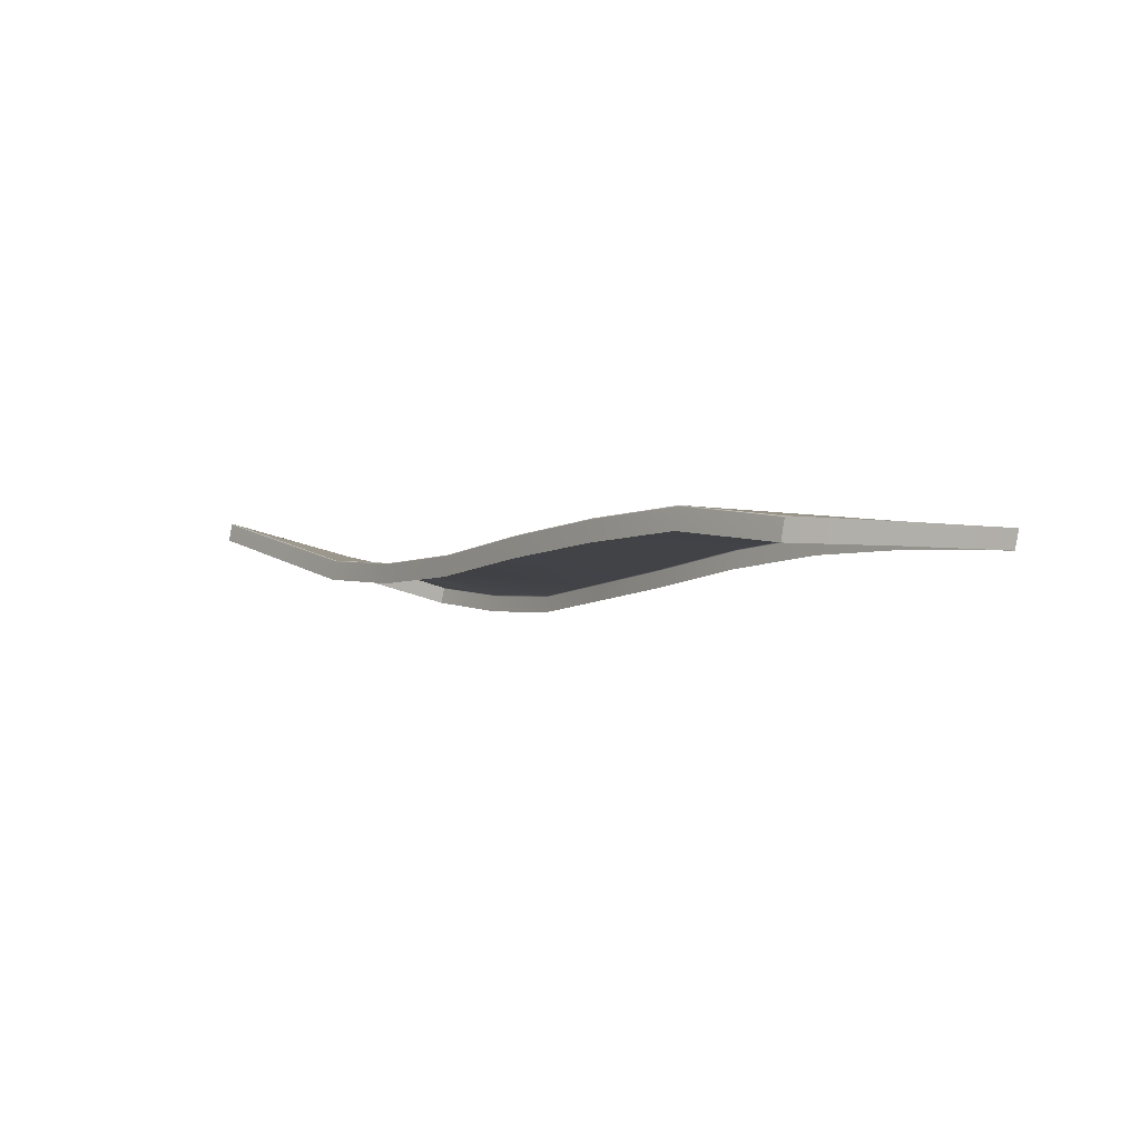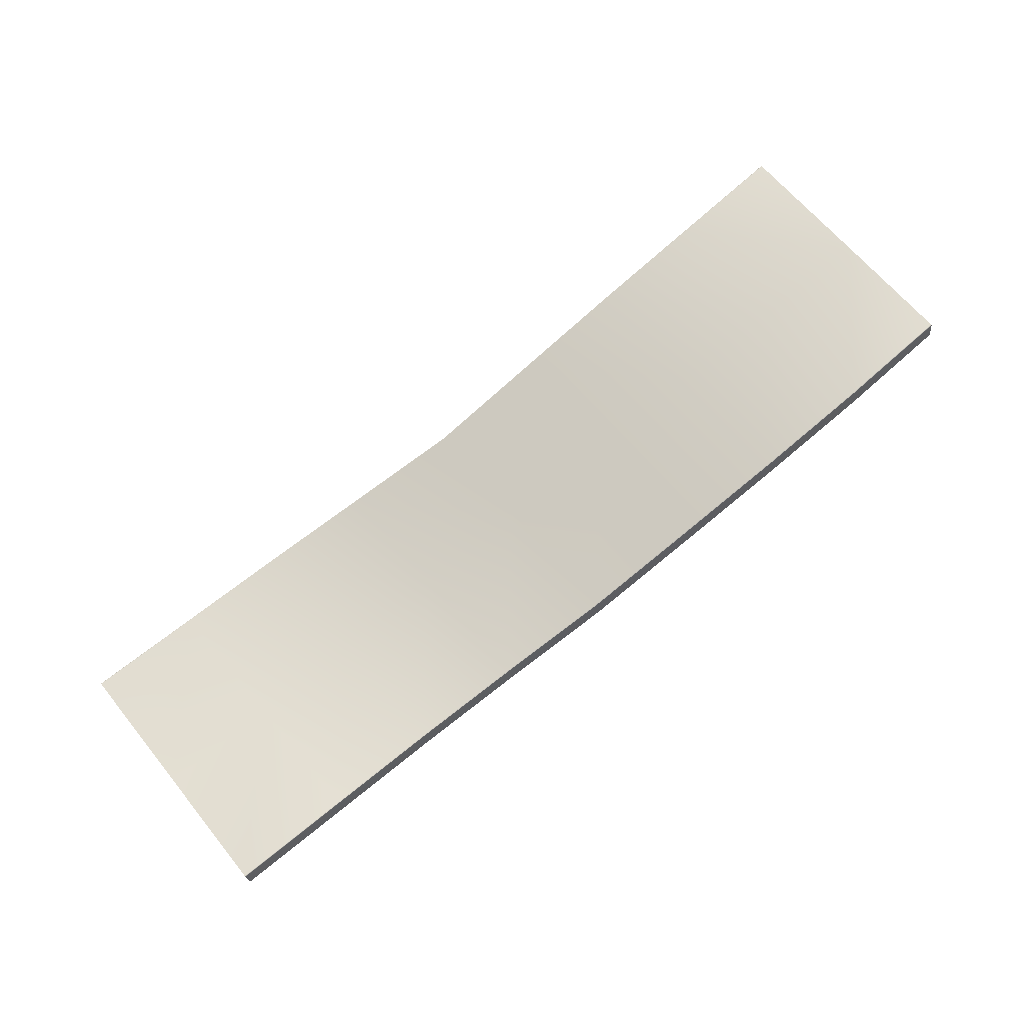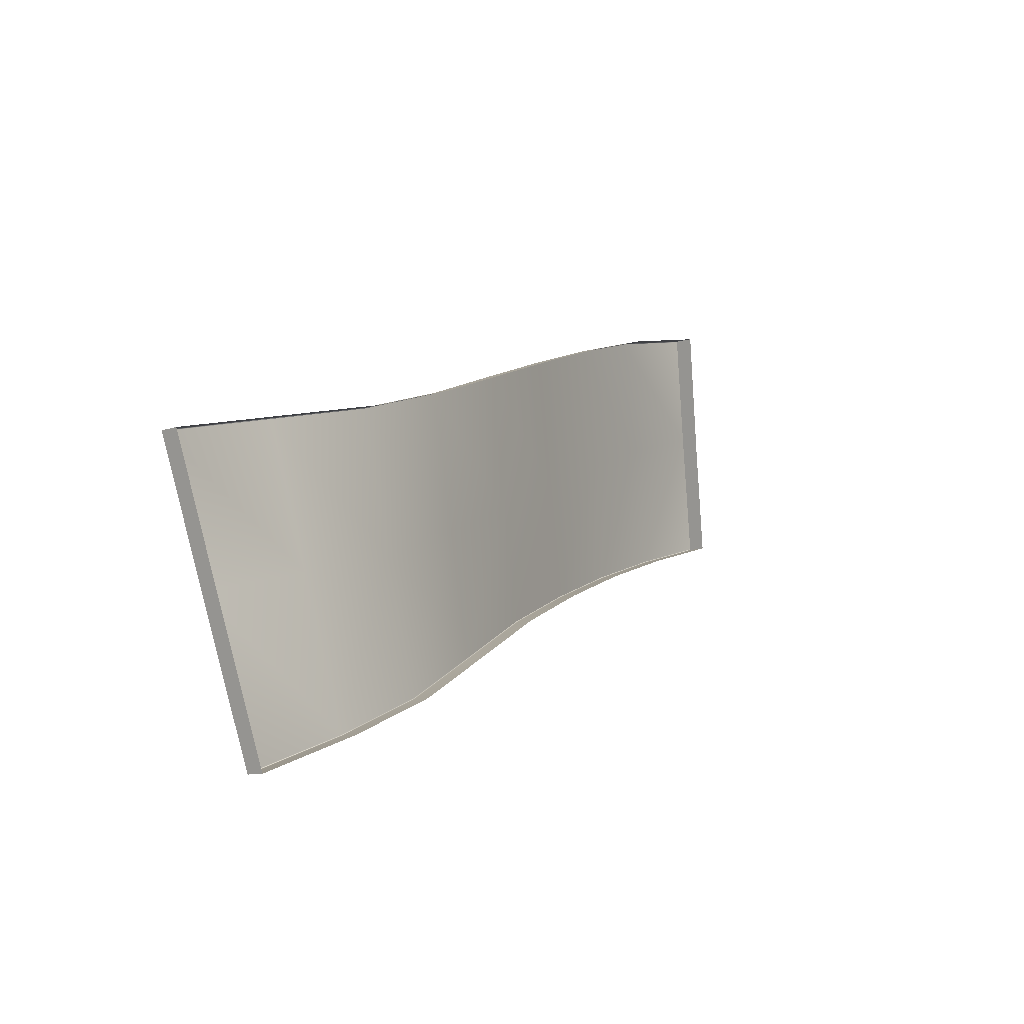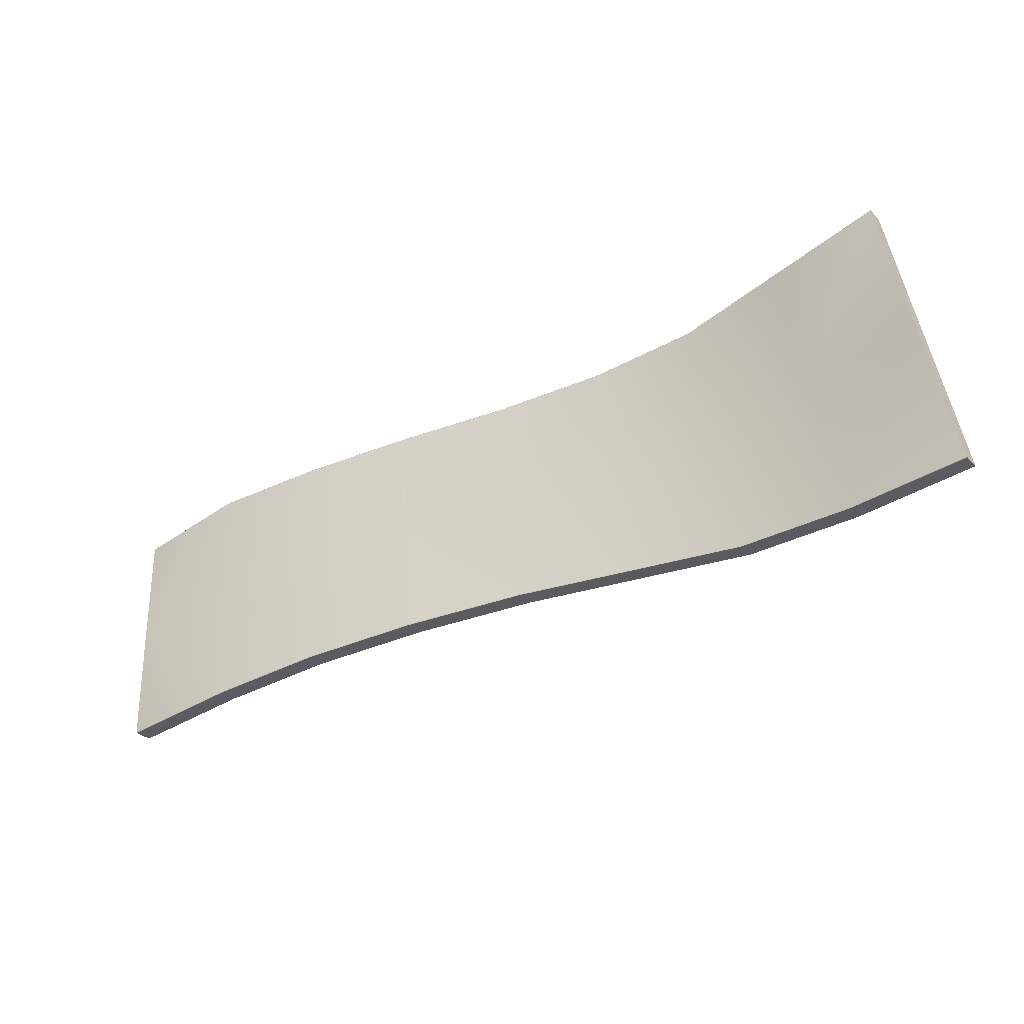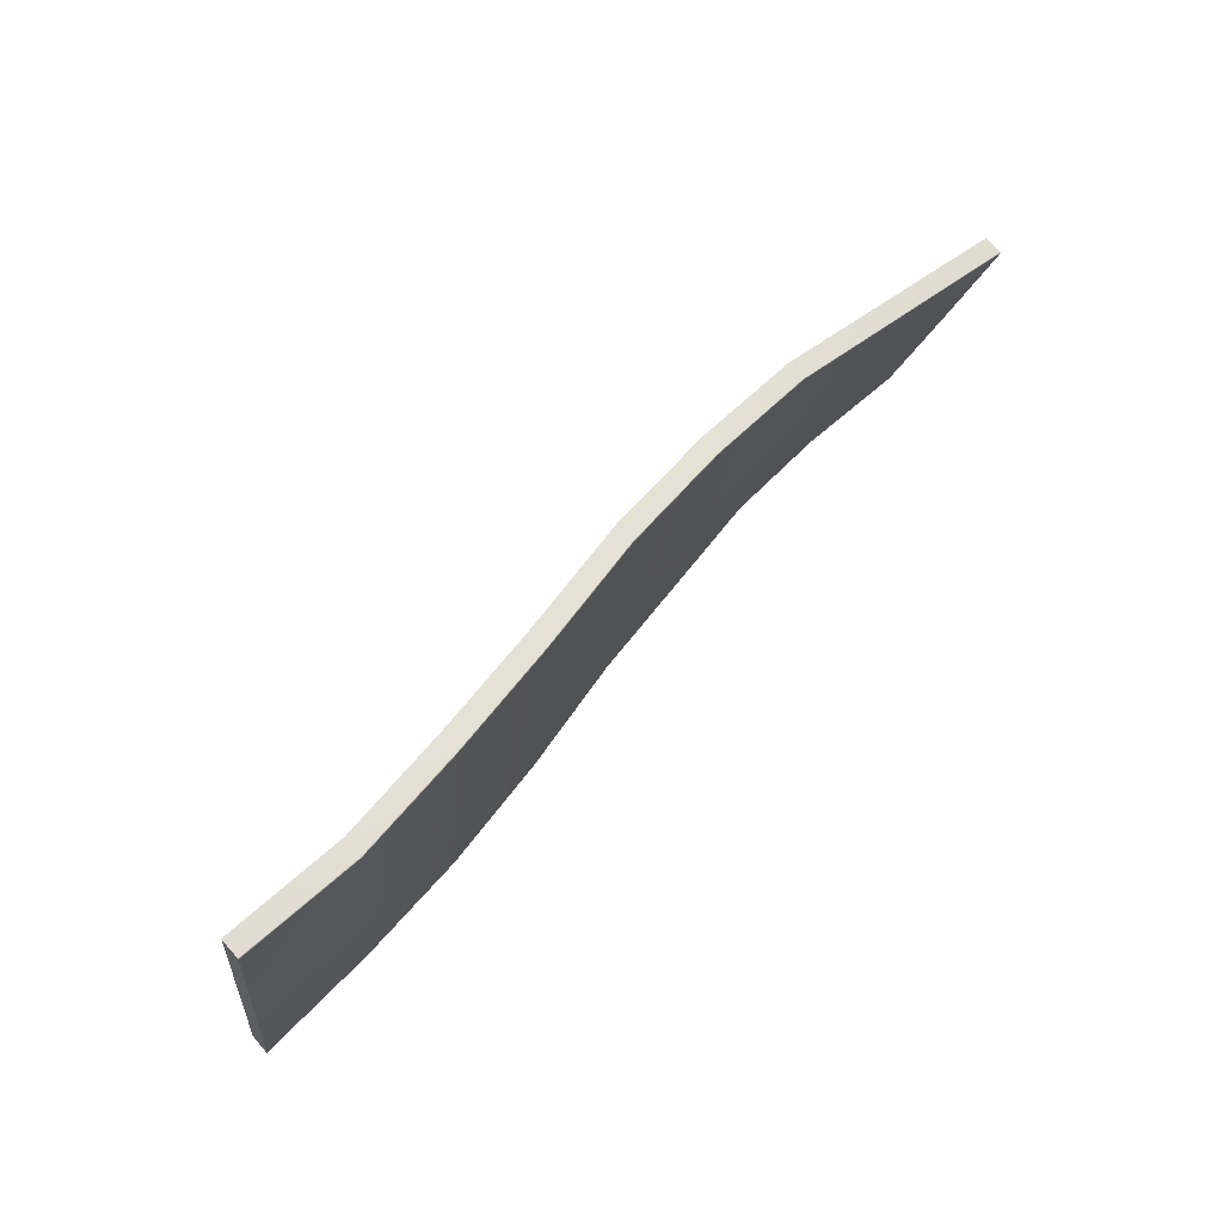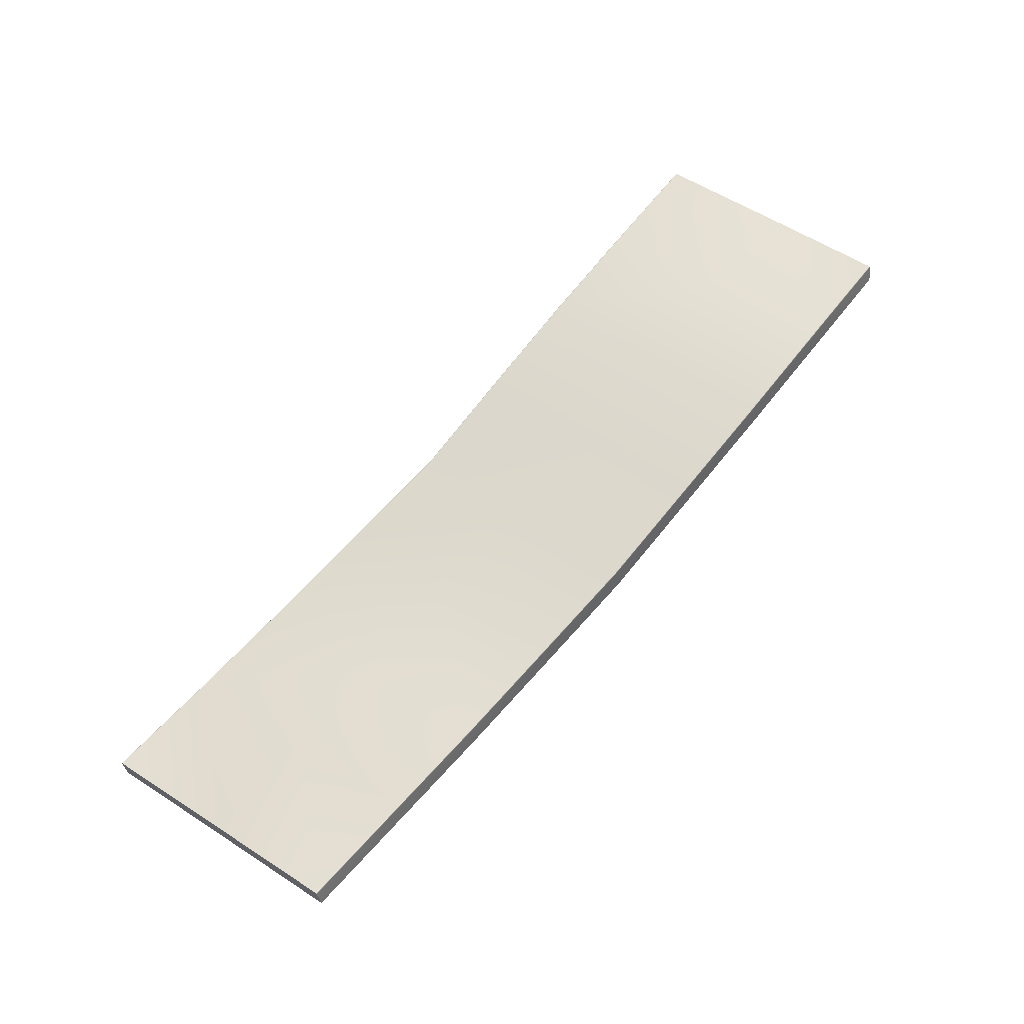
<metadata>
{"format":"obj","ext":"obj","renderer":"f3d","projection":"perspective","resolution":1024,"background":"white","views":[{"elev":6.8,"azim":52.7,"up":"+Y"},{"elev":72.7,"azim":-39.9,"up":"+Y"},{"elev":9.3,"azim":-51.9,"up":"+Z"},{"elev":-46.8,"azim":-142.9,"up":"+Z"},{"elev":59.9,"azim":137.3,"up":"+Z"},{"elev":57.6,"azim":-51.6,"up":"+Y"}]}
</metadata>
<code>
g LM1_floorPlate09
v -49.58 -11.25 -45.31
v -49.58 -12.18 -45.09
v -43.17 -12 -44.78
v -43.17 -11.07 -44.99
v -43.17 -11.03 -44.99
v -49.58 -11.22 -45.3
v -37.15 -10.39 -44.56
v -37.15 -10.43 -44.57
v -37.15 -11.37 -44.35
v -31.15 -8.99 -43.85
v -31.15 -9.027 -43.85
v -31.15 -9.974 -43.64
v -24.91 -7.533 -43.11
v -24.91 -7.572 -43.11
v -24.91 -8.525 -42.9
v -18.54 -5.869 -42.96
v -18.54 -5.907 -42.96
v -18.54 -6.857 -42.75
v -12.38 -4.591 -42.91
v -12.38 -4.628 -42.91
v -12.38 -5.575 -42.7
v -6.317 -3.78 -42.92
v -6.317 -3.817 -42.93
v 0.0004387 -3.296 -43.04
v -6.317 -4.761 -42.71
v 0.0004387 -3.334 -43.05
v 0.0004387 -4.273 -42.83
v -49.58 -6.105 -29.98
v -43.17 -6.684 -29.91
v -49.58 -6.112 -29.95
v -43.17 -6.674 -29.94
v -37.15 -7.223 -29.87
v -37.15 -7.21 -29.9
v -31.15 -6.787 -29.6
v -31.15 -6.773 -29.63
v -24.91 -5.766 -29.15
v -24.91 -5.75 -29.19
v -18.54 -4.234 -28.87
v -18.54 -4.218 -28.9
v -12.38 -2.956 -28.65
v -12.38 -2.94 -28.69
v -6.317 -1.949 -28.56
v -6.317 -1.934 -28.59
v 0.0004387 -1.951 -28.76
v 0.0004387 -1.936 -28.8
v 0.0004387 -2.542 -35.48
v -6.317 -1.934 -28.59
v -6.317 -2.795 -35.56
v -12.38 -2.94 -28.69
v -6.317 -3.758 -42.89
v 0.0004387 -3.274 -43.01
v -12.38 -4.569 -42.87
v -12.38 -3.819 -35.85
v -18.54 -4.218 -28.9
v -18.54 -5.847 -42.93
v -18.54 -5.032 -36.19
v -24.91 -5.75 -29.19
v -24.91 -7.513 -43.08
v -24.91 -6.661 -36.66
v -31.15 -6.773 -29.63
v -31.15 -8.968 -43.82
v -31.15 -7.88 -37.01
v -37.15 -7.21 -29.9
v -37.15 -8.769 -37.26
v -43.17 -6.674 -29.94
v -37.15 -10.37 -44.53
v -43.17 -8.759 -37.26
v -49.58 -8.477 -37.18
v -43.17 -11.01 -44.96
v -49.58 -11.19 -45.27
v -49.58 -11.22 -45.3
v -43.17 -11.03 -44.99
v -37.15 -10.39 -44.56
v -31.15 -8.99 -43.85
v -24.91 -7.513 -43.08
v -24.91 -7.533 -43.11
v -18.54 -5.847 -42.93
v -18.54 -5.869 -42.96
v -12.38 -4.569 -42.87
v -12.38 -4.591 -42.91
v -6.317 -3.758 -42.89
v -6.317 -3.78 -42.92
v 0.0004387 -3.296 -43.04
v -49.58 -6.105 -29.98
v -49.58 -6.112 -29.95
v -49.58 -6.146 -29.92
v -49.58 -7.096 -29.71
v -49.58 -8.477 -37.18
v -49.58 -9.647 -37.51
v -49.58 -11.19 -45.27
v -49.58 -11.22 -45.3
v -49.58 -11.25 -45.31
v -49.58 -12.18 -45.09
v 0.0004387 -1.987 -28.74
v 0.0004387 -1.951 -28.76
v 0.0004387 -1.936 -28.8
v 0.0004387 -2.542 -35.48
v 0.0004387 -3.006 -28.55
v 0.0004387 -3.616 -35.79
v 0.0004387 -3.334 -43.05
v 0.0004387 -4.273 -42.83
v 0.0004387 -3.296 -43.04
v 0.0004387 -3.274 -43.01
v -6.317 -1.949 -28.56
v 0.0004387 -1.951 -28.76
v 0.0004387 -1.987 -28.74
v -6.317 -1.987 -28.54
v 0.0004387 -3.006 -28.55
v -12.38 -2.956 -28.65
v -6.317 -3.022 -28.35
v -12.38 -2.995 -28.63
v -18.54 -4.234 -28.87
v -12.38 -4.045 -28.45
v -18.54 -4.273 -28.85
v -24.91 -5.766 -29.15
v -18.54 -5.322 -28.66
v -24.91 -5.804 -29.13
v -31.15 -6.787 -29.6
v -24.91 -6.849 -28.95
v -31.15 -6.823 -29.58
v -37.15 -7.223 -29.87
v -31.15 -7.849 -29.38
v -37.15 -7.259 -29.85
v -43.17 -6.684 -29.91
v -37.15 -8.264 -29.65
v -43.17 -6.719 -29.88
v -49.58 -6.112 -29.95
v -43.17 -7.698 -29.68
v -49.58 -6.146 -29.92
v -49.58 -7.096 -29.71
g LM1_floorPlate09_0
f 3 2 1
f 4 3 1
f 5 4 1
f 6 5 1
f 5 7 4
f 4 8 3
f 7 8 4
f 8 9 3
f 7 10 8
f 8 11 9
f 10 11 8
f 11 12 9
f 10 13 11
f 11 14 12
f 13 14 11
f 14 15 12
f 13 16 14
f 14 17 15
f 16 17 14
f 17 18 15
f 16 19 17
f 17 20 18
f 19 20 17
f 20 21 18
f 19 22 20
f 20 23 21
f 22 23 20
f 22 24 23
f 23 25 21
f 24 26 23
f 23 26 25
f 26 27 25
f 30 29 28
f 29 31 28
f 29 32 31
f 32 33 31
f 32 34 33
f 34 35 33
f 34 36 35
f 36 37 35
f 36 38 37
f 38 39 37
f 38 40 39
f 40 41 39
f 40 42 41
f 42 43 41
f 42 44 43
f 44 45 43
f 47 45 46
f 48 47 46
f 49 47 48
f 48 46 50
f 46 51 50
f 48 50 52
f 53 49 48
f 53 48 52
f 54 49 53
f 53 52 55
f 56 54 53
f 56 53 55
f 57 54 56
f 56 55 58
f 59 57 56
f 59 56 58
f 60 57 59
f 59 58 61
f 62 60 59
f 62 59 61
f 63 60 62
f 64 63 62
f 65 63 64
f 62 61 66
f 64 62 66
f 67 65 64
f 65 67 28
f 67 68 28
f 67 64 69
f 67 69 68
f 64 66 69
f 69 70 68
f 70 69 71
f 69 72 71
f 69 66 72
f 66 73 72
f 66 61 73
f 61 74 73
f 61 75 74
f 75 76 74
f 75 77 76
f 77 78 76
f 77 79 78
f 79 80 78
f 79 81 80
f 81 82 80
f 81 51 82
f 51 83 82
f 86 85 84
f 87 86 84
f 87 84 88
f 88 89 87
f 89 88 90
f 89 90 91
f 89 91 92
f 92 93 89
f 96 95 94
f 97 96 94
f 97 94 98
f 98 99 97
f 100 97 99
f 99 101 100
f 100 102 97
f 102 103 97
f 106 105 104
f 107 106 104
f 108 106 107
f 107 104 109
f 110 108 107
f 111 107 109
f 110 107 111
f 111 109 112
f 113 110 111
f 114 111 112
f 113 111 114
f 114 112 115
f 116 113 114
f 117 114 115
f 116 114 117
f 117 115 118
f 119 116 117
f 120 117 118
f 119 117 120
f 120 118 121
f 122 119 120
f 123 120 121
f 122 120 123
f 123 121 124
f 125 122 123
f 126 123 124
f 125 123 126
f 126 124 127
f 128 125 126
f 129 126 127
f 128 126 130
f 126 129 130

</code>
